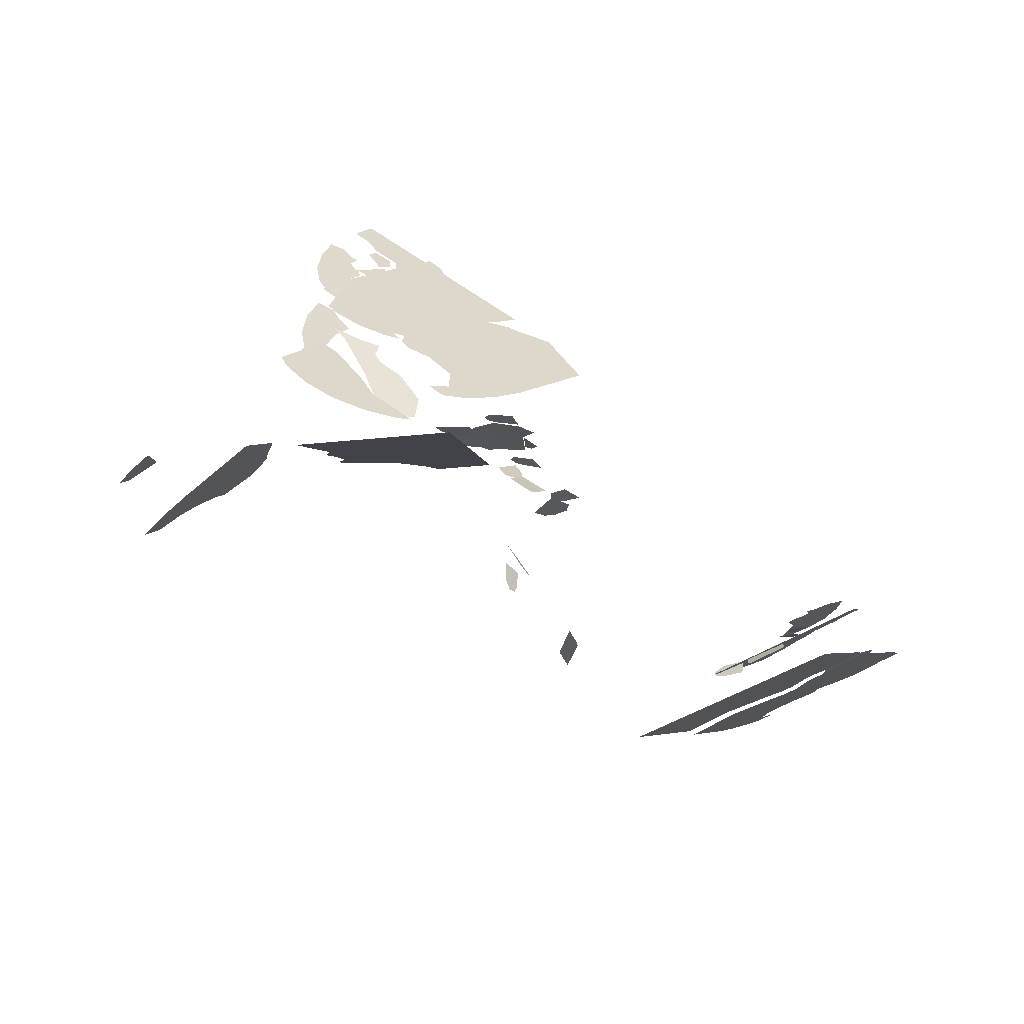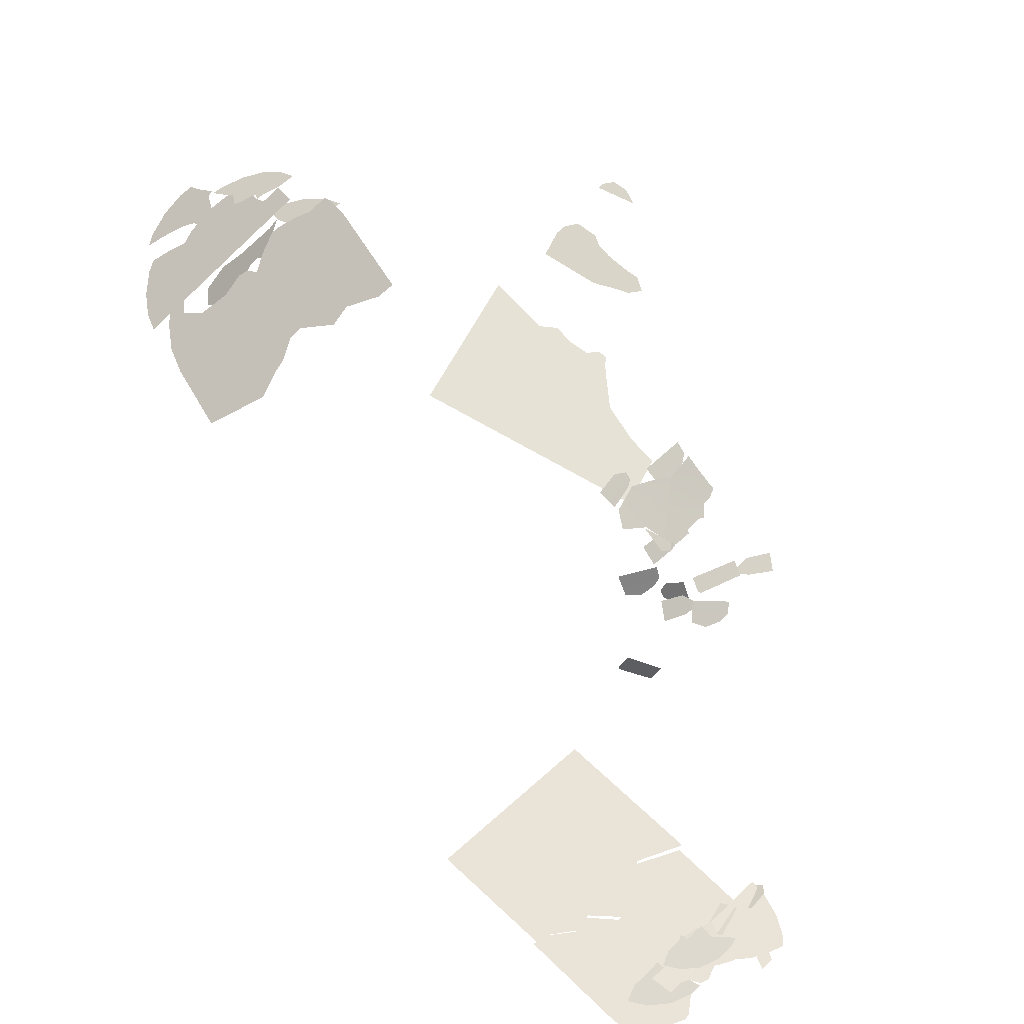
<metadata>
{"format":"obj","ext":"obj","renderer":"f3d","projection":"perspective","resolution":1024,"background":"white","views":[{"elev":2.3,"azim":8.4,"up":"+Y"},{"elev":63.5,"azim":116.0,"up":"+Y"}]}
</metadata>
<code>
g Stage_Dominating_Theater_Inside02_CenterPlatform01a3
v -34.15 -22.58 7.444
v -32.75 -21.6 5.468
v -32.95 -21.48 7.802
v -33.81 -22.43 6.294
v -32.15 -21.13 5.002
v -31.95 -20.6 7.742
v -29.93 -24.77 6.572
v -28.78 -23.37 9.505
v -29.07 -24.15 5.427
v -30.31 -24.71 9.599
v -31.22 -25.78 7.48
v -31.78 -26.06 9.166
v -25.84 -20.88 8.818
v -29.07 -24.15 5.427
v -28.78 -23.37 9.505
v -28.27 -23.65 3.804
v -27.88 -23.47 2.612
v -26.18 -22.11 1.549
v -24.34 -19.85 6.504
v -25.84 -20.88 8.818
v -24.72 -19.92 8.555
v -23.94 -19.77 4.365
v -24.72 -20.66 2.792
v -24.97 -20.97 2.096
v -26.18 -22.11 1.549
v 16.69 -32.99 -20.64
v 16.44 -32.82 -19.34
v 10.93 -35.62 -20.88
v 15.66 -33.56 -21.13
v 14.81 -34.09 -21.82
v 13.3 -34.85 -22.2
v 12.97 -35.14 -22.83
v 12.44 -35.48 -23.31
v 11.85 -35.84 -23.76
v 11.14 -36.36 -24.66
v 9.928 -37.12 -25.65
v 8.277 -37.92 -25.94
v 8.976 -37.68 -26.25
v 6.997 -38.28 -24.94
v 5.979 -38.45 -23.63
v 5.429 -38.43 -22.42
v 16.68 -33.04 -20.85
v 12.66 -39.43 -19.72
v 18.14 -35.75 -14.16
v 19.32 -36.04 -17.86
v 11.38 -39.14 -15.77
v 5.834 -42.91 -21.63
v 4.65 -42.63 -17.92
v 17.08 -35.5 -10.82
v 14.56 -37.09 -12.92
v 16.06 -36.04 -11.19
v 12.03 -38.69 -15.05
v 13.24 -37.67 -12.89
v 11.22 -39.1 -15.28
v 6.674 -42.94 -23.49
v 5.834 -42.91 -21.63
v 12.66 -39.43 -19.72
v 9.63 -41.54 -23.15
v 7.917 -42.73 -25.09
v 11.39 -40.58 -22.37
v 12.15 -40.24 -22.4
v 12.82 -39.95 -22.42
v 13.38 -39.62 -22.08
v 13.57 -39.36 -21.27
v 14.71 -38.97 -21.84
v 16.15 -38.42 -22.29
v 16.61 -38.19 -22.17
v 17.79 -37.47 -21.28
v 18.47 -37.02 -20.62
v 19.68 -36.39 -20.24
v 19.7 -36.3 -19.85
v 19.32 -36.04 -17.86
v 9.033 -42.12 -24.59
v 8.817 -42.48 -25.8
v 9.881 -41.94 -25.49
v 9.036 -39.93 -14.58
v 5.374 -41.79 -15.6
v 7.245 -40.64 -14.17
v 11.38 -39.14 -15.77
v 4.196 -42.52 -16.49
v 4.65 -42.63 -17.92
v 9.765 -39.62 -14.64
v 11.22 -39.1 -15.28
v 0.8236 -41.45 -6.402
v 8.762 -38.39 -8.304
v 1.92 -41.75 -10.08
v 4.19 -39.8 -5.531
v 3.017 -42.04 -13.76
v 9.878 -38.68 -11.97
v 15.56 -35.05 -6.544
v 16.66 -35.35 -10.22
v 3.848 -42.27 -16.54
v 6.962 -40.43 -14.28
v 9.487 -39.44 -14.79
v 8.754 -39.74 -14.72
v 10.94 -38.95 -15.45
v 7.645 -38.11 -4.636
v 11.12 -36.4 -3.737
v 14.47 -34.76 -2.87
v 16.92 -35.42 -11.1
v 15.88 -35.95 -11.46
v 13.02 -37.54 -13.1
v 14.34 -36.98 -13.15
v 11.76 -38.54 -15.24
v 14.14 -37.8 -19.86
v 14.56 -38.76 -21.85
v 13.8 -38.33 -20.65
v 16.08 -37.81 -20.89
v 14.01 -37.31 -18.87
v 13.71 -39.14 -22.11
v 15.5 -36.7 -18.52
v 17.22 -36.77 -19.55
v 16.39 -36.27 -18.2
v 17.76 -35.92 -18.27
v 14.32 -32.53 -19.56
v 14.97 -33.01 -20.79
v 15.46 -32.26 -19.65
v 13.23 -33 -19.86
v 14.03 -33.86 -21.88
v 12.78 -33.36 -20.28
v 12.74 -33.11 -19.8
v 12.44 -33.55 -20.46
v 12.79 -34.64 -22.67
v 11.45 -33.97 -20.71
v 11.75 -33.79 -20.55
v 11.6 -34.45 -21.69
v 11.28 -34.07 -20.81
v 11.06 -34.97 -22.37
v 11.32 -35.29 -23.11
v 10.59 -35.52 -23.13
v -10.28 -18.98 10.49
v -13.96 -20.54 2.74
v -14.12 -19.29 10.46
v -10.21 -19.59 6.689
v -17.95 -19.61 10.44
v -17.79 -20.86 2.69
v -10.13 -20.23 2.789
v -10.05 -20.86 -1.129
v -9.973 -21.47 -4.909
v -13.77 -21.78 -4.932
v -19.37 -20.37 6.455
v -20.12 -20.11 8.442
v -19.39 -20.76 4.119
v -19.18 -20.98 2.672
v -19.93 -20.61 5.297
v -19.73 -21.14 1.944
v -19.03 -21.21 1.162
v -19.6 -21.23 1.309
v -17.75 -21.23 0.415
v -20.86 -19.85 10.42
v -16.05 -21.26 -0.619
v -14.57 -21.53 -2.961
v -13.84 -6.602 22.95
v -13.22 -6.253 21.83
v -8.309 -9.208 24.61
v -12.99 -7.224 23.66
v -12.35 -7.841 24.5
v -11 -8.633 25.22
v -10.86 -9.004 25.88
v -10.49 -9.402 26.45
v -10.04 -9.822 27.01
v -9.615 -10.45 28.01
v -8.723 -11.33 29.22
v -7.202 -12.16 29.9
v -7.973 -11.96 30.01
v -5.662 -12.36 29.3
v -4.29 -12.35 28.36
v -3.402 -12.16 27.39
v -13.89 -6.682 23.15
v -9.422 -12.83 22.5
v -13.13 -8.464 16.04
v -15.36 -9.255 19.14
v -7.018 -11.99 19.2
v -3.334 -16.49 25.95
v -1.096 -15.7 22.84
v -11.12 -7.749 13.25
v -9.275 -9.594 15.79
v -10.24 -8.327 13.84
v -7.441 -11.45 18.38
v -7.984 -10.16 16.1
v -6.718 -11.89 18.79
v -4.694 -16.78 27.43
v -3.334 -16.49 25.95
v -9.422 -12.83 22.5
v -7.472 -15.37 26.39
v -6.371 -16.8 28.59
v -8.952 -14.32 25.24
v -9.706 -14 25.07
v -10.36 -13.71 24.92
v -10.81 -13.34 24.47
v -10.76 -12.98 23.68
v -12.03 -12.68 23.92
v -13.57 -12.21 23.97
v -13.97 -11.96 23.75
v -14.87 -11.13 22.64
v -15.34 -10.6 21.87
v -16.4 -9.938 21.22
v -16.31 -9.788 20.86
v -15.36 -9.255 19.14
v -7.313 -16.14 27.86
v -7.456 -16.66 29.02
v -8.4 -16.08 28.47
v -4.39 -12.6 18.7
v -1.121 -14.56 20.53
v -2.527 -13.24 18.77
v -7.018 -11.99 19.2
v -0.2373 -15.4 21.65
v -1.096 -15.7 22.84
v -5.116 -12.3 18.57
v -6.718 -11.89 18.79
v -15.12 -12.92 23.76
v -16.72 -13.74 25.11
v -15.36 -13.43 24.59
v -17.28 -12.69 23.46
v -14.39 -12.48 23.05
v -16.22 -14.19 25.81
v -15.32 -11.74 21.91
v -17.32 -11.61 21.74
v -15.81 -11.25 21.13
v -16.92 -10.77 20.4
v -14.56 -7.666 23.53
v -15.85 -8.028 24.14
v -15.5 -7.283 22.95
v -13.9 -8.221 24.39
v -15.81 -8.917 25.54
v -13.82 -8.605 25
v -13.49 -8.381 24.63
v -13.67 -8.819 25.33
v -15.35 -9.777 26.9
v -13.06 -9.318 26.11
v -13.2 -9.122 25.8
v -13.8 -9.744 26.8
v -12.99 -9.427 26.28
v -13.82 -10.28 27.66
v -14.48 -10.55 28.1
v -13.94 -10.84 28.54
v -11.66 -11.26 28.52
v -11.98 -12.6 31.47
v -13.38 -11.87 30.92
v -11.23 -11.89 29.53
v -10.42 -13.18 31.64
v -10.34 -12.77 30.73
v -9.591 -13.4 31.52
v -11.74 -11.18 28.42
v -12.39 -11.22 28.93
v -13.9 -11 29.48
v -13.16 -10.93 28.85
v -13.88 -10.56 28.57
v -14.01 -11.43 30.43
v -9.075 -18.1 30.53
v -10.02 -17.52 29.98
v -9.87 -17.99 30.84
v -11.82 -17.49 31.12
v -11.61 -16.61 29.18
v -13.72 -16.78 30.92
v -12.55 -15.68 27.9
v -15.43 -15.9 30.25
v -13.25 -15.09 27.16
v -16.83 -14.91 29.16
v -13.86 -14.58 26.52
v -14.47 -14.07 25.88
v -16.53 -13.95 27.01
v -17.36 -14.37 28.41
v -16.3 -13.58 26.1
v -15.59 -13.4 25.26
v -12.06 -9.577 28.38
v -11.38 -9.085 26.92
v -11.01 -9.483 27.49
v -12.78 -9.202 28.09
v -11.29 -9.866 28.46
v -10.64 -9.825 27.95
v -10.53 -17.86 28.01
v -9.448 -16.89 26.13
v -10.73 -15.45 25.19
v -9.444 -17.94 27.41
v -11.43 -15 25.08
v -11.96 -16.6 27.39
v -12.04 -14.6 24.99
v -12.72 -15.32 26.31
v -12.42 -14.1 24.61
v -13.32 -14.51 25.7
v -12.29 -13.59 23.91
v -13.83 -13.8 25.16
v -13.52 -13.17 24.19
v -14.34 -13.1 24.63
v -14.98 -12.52 24.32
v -11.31 -8.542 25.51
v -12.59 -8.087 25.43
v -12.27 -7.983 25
v -12.44 -8.301 25.77
v -11.99 -8.664 26.21
v -11.17 -8.913 26.17
v -11.86 -8.857 26.52
v -11.79 -8.965 26.69
v 11.36 -34.66 -20.57
v 12.68 -34.42 -20.4
v 12.37 -34.35 -19.96
v 12.52 -34.54 -20.77
v 12.03 -34.74 -21.28
v 11.19 -34.88 -21.29
v 11.89 -34.85 -21.62
v 11.81 -34.92 -21.81
v 11.68 -35.3 -21.92
v 11.49 -34.96 -20.29
v 10.91 -35.15 -20.79
v 12.52 -35.17 -21.79
v 10.86 -35.39 -21.84
v 10.38 -35.3 -21.18
v -10.75 -21.85 -15.11
v -10.9 -21.87 -15.03
v -10.1 -22.45 -13.68
v -9.293 -22.64 -13.37
v -9.936 -22.49 -13.6
v -9.157 -22.61 -13.5
v -10.01 -21.76 -15.56
v -8.895 -22.54 -13.75
v -8.972 -22.31 -14.35
v -9.12 -22.19 -14.65
v -9.677 -21.72 -15.76
v -9.682 -22.65 -13.01
v -7.695 -23.65 -10.85
v -7.396 -23.63 -11.13
v -9.377 -22.63 -13.3
v -6.928 -23.59 -11.57
v -8.912 -22.58 -13.73
v -6.842 -23.52 -11.83
v -8.808 -22.57 -13.83
v -6.863 -23.58 -11.63
v -9.862 -19.56 -7.813
v -7.586 -19.38 -6.696
v -7.896 -19.51 -7.081
v -10.37 -19.46 -7.754
v -10.59 -19.42 -7.73
v -11.34 -19.1 -7.284
v -7.109 -18.99 -5.555
v -7.829 -18.66 -4.971
v -11.19 -18.72 -6.359
v -8.039 -18.63 -4.983
v -11.72 -18.95 -7.066
v -11.44 -18.77 -6.581
v -9.739 -18.4 -5.085
v -6.847 -19.11 -5.768
v -13.71 -18.8 -7.502
v -11.34 -19.1 -7.284
v -13.44 -19.16 -8.141
v -11.71 -18.94 -7.071
v -13.18 -19.54 -8.82
v -10.64 -19.47 -7.855
v -10.59 -19.42 -7.73
v -11.02 -19.86 -8.834
v -12.93 -19.91 -9.505
v -11.53 -20.19 -9.702
v -11.26 -20.11 -9.442
v -12.1 -20.2 -9.885
v -12.82 -20.08 -9.835
v -10.93 -20.24 -9.639
v -10.69 -20.49 -10.13
v -11.37 -20.25 -9.785
v -10.52 -20.4 -9.886
v -11.26 -20.11 -9.442
v -11.53 -20.19 -9.702
v -9.175 -20.47 -9.671
v -7.954 -20.16 -8.638
v -8.005 -20.42 -9.244
v -9.482 -20.2 -9.152
v -9.384 -20.37 -9.499
v -9.704 -19.82 -8.371
v -7.873 -19.78 -7.727
v -9.862 -19.56 -7.813
v -7.896 -19.5 -7.082
v -7.844 -19.65 -7.406
v -10.37 -19.46 -7.754
v -11.02 -19.86 -8.834
v -10.64 -19.47 -7.855
v -9.704 -19.82 -8.371
v -9.862 -19.55 -7.815
v -10.59 -19.42 -7.731
v -11.26 -20.11 -9.442
v -9.482 -20.2 -9.152
v -10.93 -20.24 -9.639
v -10.52 -20.4 -9.886
v -9.384 -20.37 -9.499
v -7.655 -20.29 -9.029
v -7.288 -20.31 -9.021
v -7.533 -20.33 -9.111
v -7.002 -20.17 -8.627
v -7.873 -19.96 -8.231
v -7.264 -19.92 -8.045
v -7.93 -20.2 -8.846
v -7.784 -19.61 -7.305
v -7.625 -19.6 -7.254
v -7.752 -19.49 -6.979
v -8.072 -17.98 -3.58
v -9.707 -17.79 -3.734
v -8.102 -17.91 -3.432
v -10.31 -17.97 -4.34
v -9.845 -17.83 -3.855
v -10.23 -18.05 -4.492
v -7.917 -18.35 -4.33
v -10.09 -18.21 -4.781
v -9.475 -18.35 -4.883
v -9.133 -18.39 -4.839
v -7.848 -18.52 -4.67
v -11.53 -18.74 -5.345
v -14.03 -18.96 -6.902
v -14.3 -18.7 -6.406
v -11.3 -19.03 -5.949
v -12.75 -19.33 -7.288
v -11.05 -19.34 -6.625
v -11.25 -19.37 -6.77
v -13.92 -19.06 -7.095
v -13.16 -19.27 -7.31
v -11.9 -19.45 -7.25
v -7.793 -28.79 -5.404
v -8.798 -27.94 -8.042
v -9.088 -27.49 -7.731
v -7.5 -29.27 -5.835
v -7.96 -29.01 -7.754
v -7.168 -29.8 -6.316
v -7.243 -29.74 -6.545
v -8.684 -28.12 -8.162
v -8.19 -28.75 -7.977
v -7.48 -29.55 -7.3
v -7.099 -21.17 -7.36
v -8.615 -20.94 -7.977
v -7.167 -21.09 -7.229
v -9.025 -21.12 -8.722
v -8.714 -20.97 -8.132
v -8.914 -21.21 -8.845
v -6.753 -21.57 -8.025
v -8.702 -21.38 -9.078
v -8.09 -21.55 -8.997
v -7.776 -21.59 -8.856
v -6.597 -21.76 -8.327
v -4.937 -23.45 -9.753
v -6.215 -23.72 -10.77
v -5.055 -23.37 -9.664
v -6.338 -24.11 -11.53
v -6.255 -23.8 -10.93
v -6.18 -24.19 -11.6
v -4.334 -23.84 -10.21
v -5.878 -24.33 -11.73
v -5.297 -24.32 -11.46
v -5.037 -24.25 -11.24
v -4.061 -24.02 -10.41
v -6.296 -24.09 -11.44
v -7.333 -25.47 -13.82
v -7.894 -25.3 -13.62
v -5.702 -24.33 -11.74
v -6.01 -25.34 -13.43
v -5.039 -24.59 -12.08
v -5.109 -24.71 -12.29
v -7.115 -25.54 -13.9
v -6.338 -25.45 -13.66
v -5.335 -25.1 -12.96
v -5.504 -35.66 -10.17
v -4.483 -33.81 -7.905
v -4.261 -34.12 -7.761
v -5.275 -35.98 -10.03
v -3.908 -34.61 -7.545
v -4.924 -36.47 -9.813
v -3.822 -34.88 -7.566
v -4.845 -36.58 -9.765
v -3.859 -34.68 -7.515
v -9.406 -29.03 -9.827
v -9.499 -28.94 -9.722
v -9.36 -30.03 -8.468
v -9.001 -30.82 -8.263
v -9.289 -30.2 -8.411
v -8.904 -30.89 -8.409
v -8.935 -29.52 -10.36
v -8.72 -31.04 -8.689
v -8.639 -30.79 -9.286
v -8.657 -30.57 -9.563
v -8.724 -29.75 -10.61
v 7.588 -37.54 -23.04
v 7.584 -37.45 -23.19
v 6.018 -37.92 -23.53
v 5.349 -38.41 -23.21
v 5.867 -38.02 -23.47
v 5.393 -38.49 -23.04
v 7.606 -37.99 -22.3
v 5.478 -38.65 -22.72
v 6.042 -38.61 -22.4
v 6.372 -38.52 -22.31
v 7.615 -38.2 -21.97
v 8.139 -37.45 -21.08
v 10.91 -36.07 -20.97
v 10.87 -35.98 -21.37
v 8.095 -37.35 -21.49
v 10.81 -35.83 -21.99
v 8.026 -37.21 -22.11
v 10.66 -35.84 -22.23
v 8.01 -37.17 -22.25
v 10.8 -35.81 -22.08
g Stage_Dominating_Theater_Inside02_CenterPlatform01a3_0
f 3 2 1
f 4 1 2
f 2 3 5
f 6 5 3
f 9 8 7
f 10 7 8
f 7 10 11
f 12 11 10
f 15 14 13
f 14 16 13
f 16 17 13
f 17 18 13
f 21 20 19
f 22 19 20
f 23 22 20
f 24 23 20
f 25 24 20
f 28 27 26
f 28 26 29
f 30 28 29
f 28 30 31
f 28 31 32
f 28 32 33
f 28 33 34
f 28 34 35
f 28 35 36
f 28 36 37
f 38 37 36
f 39 28 37
f 40 28 39
f 41 28 40
f 26 42 29
f 45 44 43
f 46 43 44
f 43 46 47
f 48 47 46
f 46 44 49
f 50 46 49
f 51 50 49
f 52 46 50
f 53 52 50
f 54 46 52
f 57 56 55
f 57 55 58
f 59 58 55
f 57 58 60
f 57 60 61
f 57 61 62
f 57 62 63
f 57 63 64
f 57 64 65
f 65 66 57
f 67 57 66
f 57 67 68
f 68 69 57
f 69 70 57
f 70 71 57
f 71 72 57
f 58 59 73
f 59 74 73
f 74 75 73
f 78 77 76
f 77 79 76
f 80 79 77
f 81 79 80
f 79 82 76
f 83 82 79
f 86 85 84
f 87 84 85
f 86 88 85
f 89 85 88
f 85 89 90
f 91 90 89
f 88 92 89
f 92 93 89
f 93 94 89
f 95 94 93
f 94 96 89
f 97 87 85
f 97 85 98
f 90 99 85
f 98 85 99
f 91 89 100
f 100 89 101
f 101 89 102
f 103 101 102
f 96 104 89
f 89 104 102
f 107 106 105
f 106 108 105
f 108 109 105
f 106 107 110
f 109 108 111
f 112 111 108
f 111 112 113
f 114 113 112
f 117 116 115
f 118 115 116
f 116 119 118
f 118 119 120
f 121 118 120
f 119 122 120
f 119 123 122
f 123 124 122
f 124 125 122
f 124 123 126
f 127 124 126
f 123 128 126
f 129 128 123
f 129 130 128
f 133 132 131
f 134 131 132
f 133 135 132
f 136 132 135
f 137 134 132
f 137 132 138
f 138 132 139
f 140 139 132
f 135 141 136
f 142 141 135
f 136 141 143
f 144 136 143
f 141 145 143
f 136 144 146
f 147 136 146
f 148 147 146
f 149 136 147
f 150 142 135
f 149 151 136
f 132 136 151
f 132 151 152
f 140 132 152
f 155 154 153
f 155 153 156
f 157 155 156
f 155 157 158
f 155 158 159
f 155 159 160
f 155 160 161
f 155 161 162
f 155 162 163
f 155 163 164
f 165 164 163
f 166 155 164
f 167 155 166
f 168 155 167
f 153 169 156
f 172 171 170
f 173 170 171
f 170 173 174
f 175 174 173
f 173 171 176
f 177 173 176
f 178 177 176
f 179 173 177
f 180 179 177
f 181 173 179
f 184 183 182
f 184 182 185
f 186 185 182
f 184 185 187
f 184 187 188
f 184 188 189
f 184 189 190
f 184 190 191
f 184 191 192
f 192 193 184
f 194 184 193
f 184 194 195
f 195 196 184
f 196 197 184
f 197 198 184
f 198 199 184
f 185 186 200
f 186 201 200
f 201 202 200
f 205 204 203
f 204 206 203
f 207 206 204
f 208 206 207
f 206 209 203
f 210 209 206
f 213 212 211
f 212 214 211
f 214 215 211
f 212 213 216
f 215 214 217
f 218 217 214
f 217 218 219
f 220 219 218
f 223 222 221
f 224 221 222
f 222 225 224
f 224 225 226
f 227 224 226
f 225 228 226
f 225 229 228
f 229 230 228
f 230 231 228
f 230 229 232
f 233 230 232
f 229 234 232
f 235 234 229
f 235 236 234
f 239 238 237
f 240 237 238
f 238 241 240
f 242 240 241
f 241 243 242
f 237 244 239
f 244 245 239
f 245 246 239
f 247 246 245
f 246 247 248
f 246 249 239
f 252 251 250
f 252 253 251
f 254 251 253
f 253 255 254
f 256 254 255
f 255 257 256
f 258 256 257
f 257 259 258
f 260 258 259
f 261 260 259
f 262 261 259
f 263 262 259
f 262 264 261
f 265 261 264
f 268 267 266
f 269 266 267
f 266 270 268
f 271 268 270
f 274 273 272
f 275 272 273
f 274 272 276
f 277 276 272
f 276 277 278
f 279 278 277
f 278 279 280
f 281 280 279
f 280 281 282
f 283 282 281
f 282 283 284
f 285 284 283
f 285 286 284
f 289 288 287
f 290 287 288
f 290 291 287
f 287 291 292
f 293 292 291
f 292 293 294
f 297 296 295
f 298 295 296
f 298 299 295
f 295 299 300
f 301 300 299
f 300 301 302
f 305 304 303
f 306 303 304
f 303 307 305
f 308 305 307
f 311 310 309
f 312 311 309
f 312 313 311
f 314 312 309
f 314 309 315
f 316 314 315
f 317 316 315
f 318 317 315
f 318 315 319
f 322 321 320
f 320 323 322
f 324 322 323
f 323 325 324
f 324 325 326
f 325 327 326
f 328 324 326
f 331 330 329
f 332 329 330
f 333 332 330
f 334 333 330
f 335 334 330
f 335 336 334
f 336 337 334
f 338 337 336
f 337 339 334
f 340 339 337
f 338 341 337
f 342 335 330
f 345 344 343
f 346 343 344
f 345 347 344
f 347 348 344
f 348 349 344
f 348 347 350
f 351 350 347
f 350 351 352
f 353 350 352
f 351 354 352
f 355 354 351
f 358 357 356
f 359 356 357
f 356 360 358
f 361 358 360
f 364 363 362
f 363 365 362
f 365 366 362
f 365 363 367
f 368 367 363
f 369 367 368
f 370 369 368
f 371 370 368
f 374 373 372
f 373 375 372
f 375 376 372
f 372 377 374
f 375 373 378
f 379 375 378
f 380 379 378
f 380 381 379
f 382 379 381
f 385 384 383
f 386 383 384
f 386 387 383
f 388 387 386
f 387 389 383
f 387 388 390
f 391 390 388
f 392 390 391
f 395 394 393
f 394 396 393
f 397 396 394
f 396 398 393
f 393 398 399
f 398 400 399
f 400 401 399
f 401 402 399
f 399 402 403
f 406 405 404
f 407 404 405
f 407 405 408
f 409 407 408
f 410 409 408
f 405 411 408
f 411 412 408
f 408 413 410
f 416 415 414
f 417 414 415
f 417 415 418
f 419 417 418
f 420 419 418
f 415 421 418
f 421 422 418
f 418 423 420
f 426 425 424
f 425 427 424
f 428 427 425
f 427 429 424
f 424 429 430
f 429 431 430
f 431 432 430
f 432 433 430
f 430 433 434
f 437 436 435
f 436 438 435
f 439 438 436
f 438 440 435
f 435 440 441
f 440 442 441
f 442 443 441
f 443 444 441
f 441 444 445
f 448 447 446
f 449 446 447
f 449 447 450
f 451 449 450
f 452 451 450
f 447 453 450
f 453 454 450
f 450 455 452
f 458 457 456
f 456 459 458
f 460 458 459
f 459 461 460
f 460 461 462
f 461 463 462
f 464 460 462
f 467 466 465
f 468 467 465
f 468 469 467
f 470 468 465
f 470 465 471
f 472 470 471
f 473 472 471
f 474 473 471
f 474 471 475
f 478 477 476
f 479 478 476
f 479 480 478
f 481 479 476
f 481 476 482
f 483 481 482
f 484 483 482
f 485 484 482
f 485 482 486
f 489 488 487
f 487 490 489
f 491 489 490
f 490 492 491
f 491 492 493
f 492 494 493
f 495 491 493

</code>
